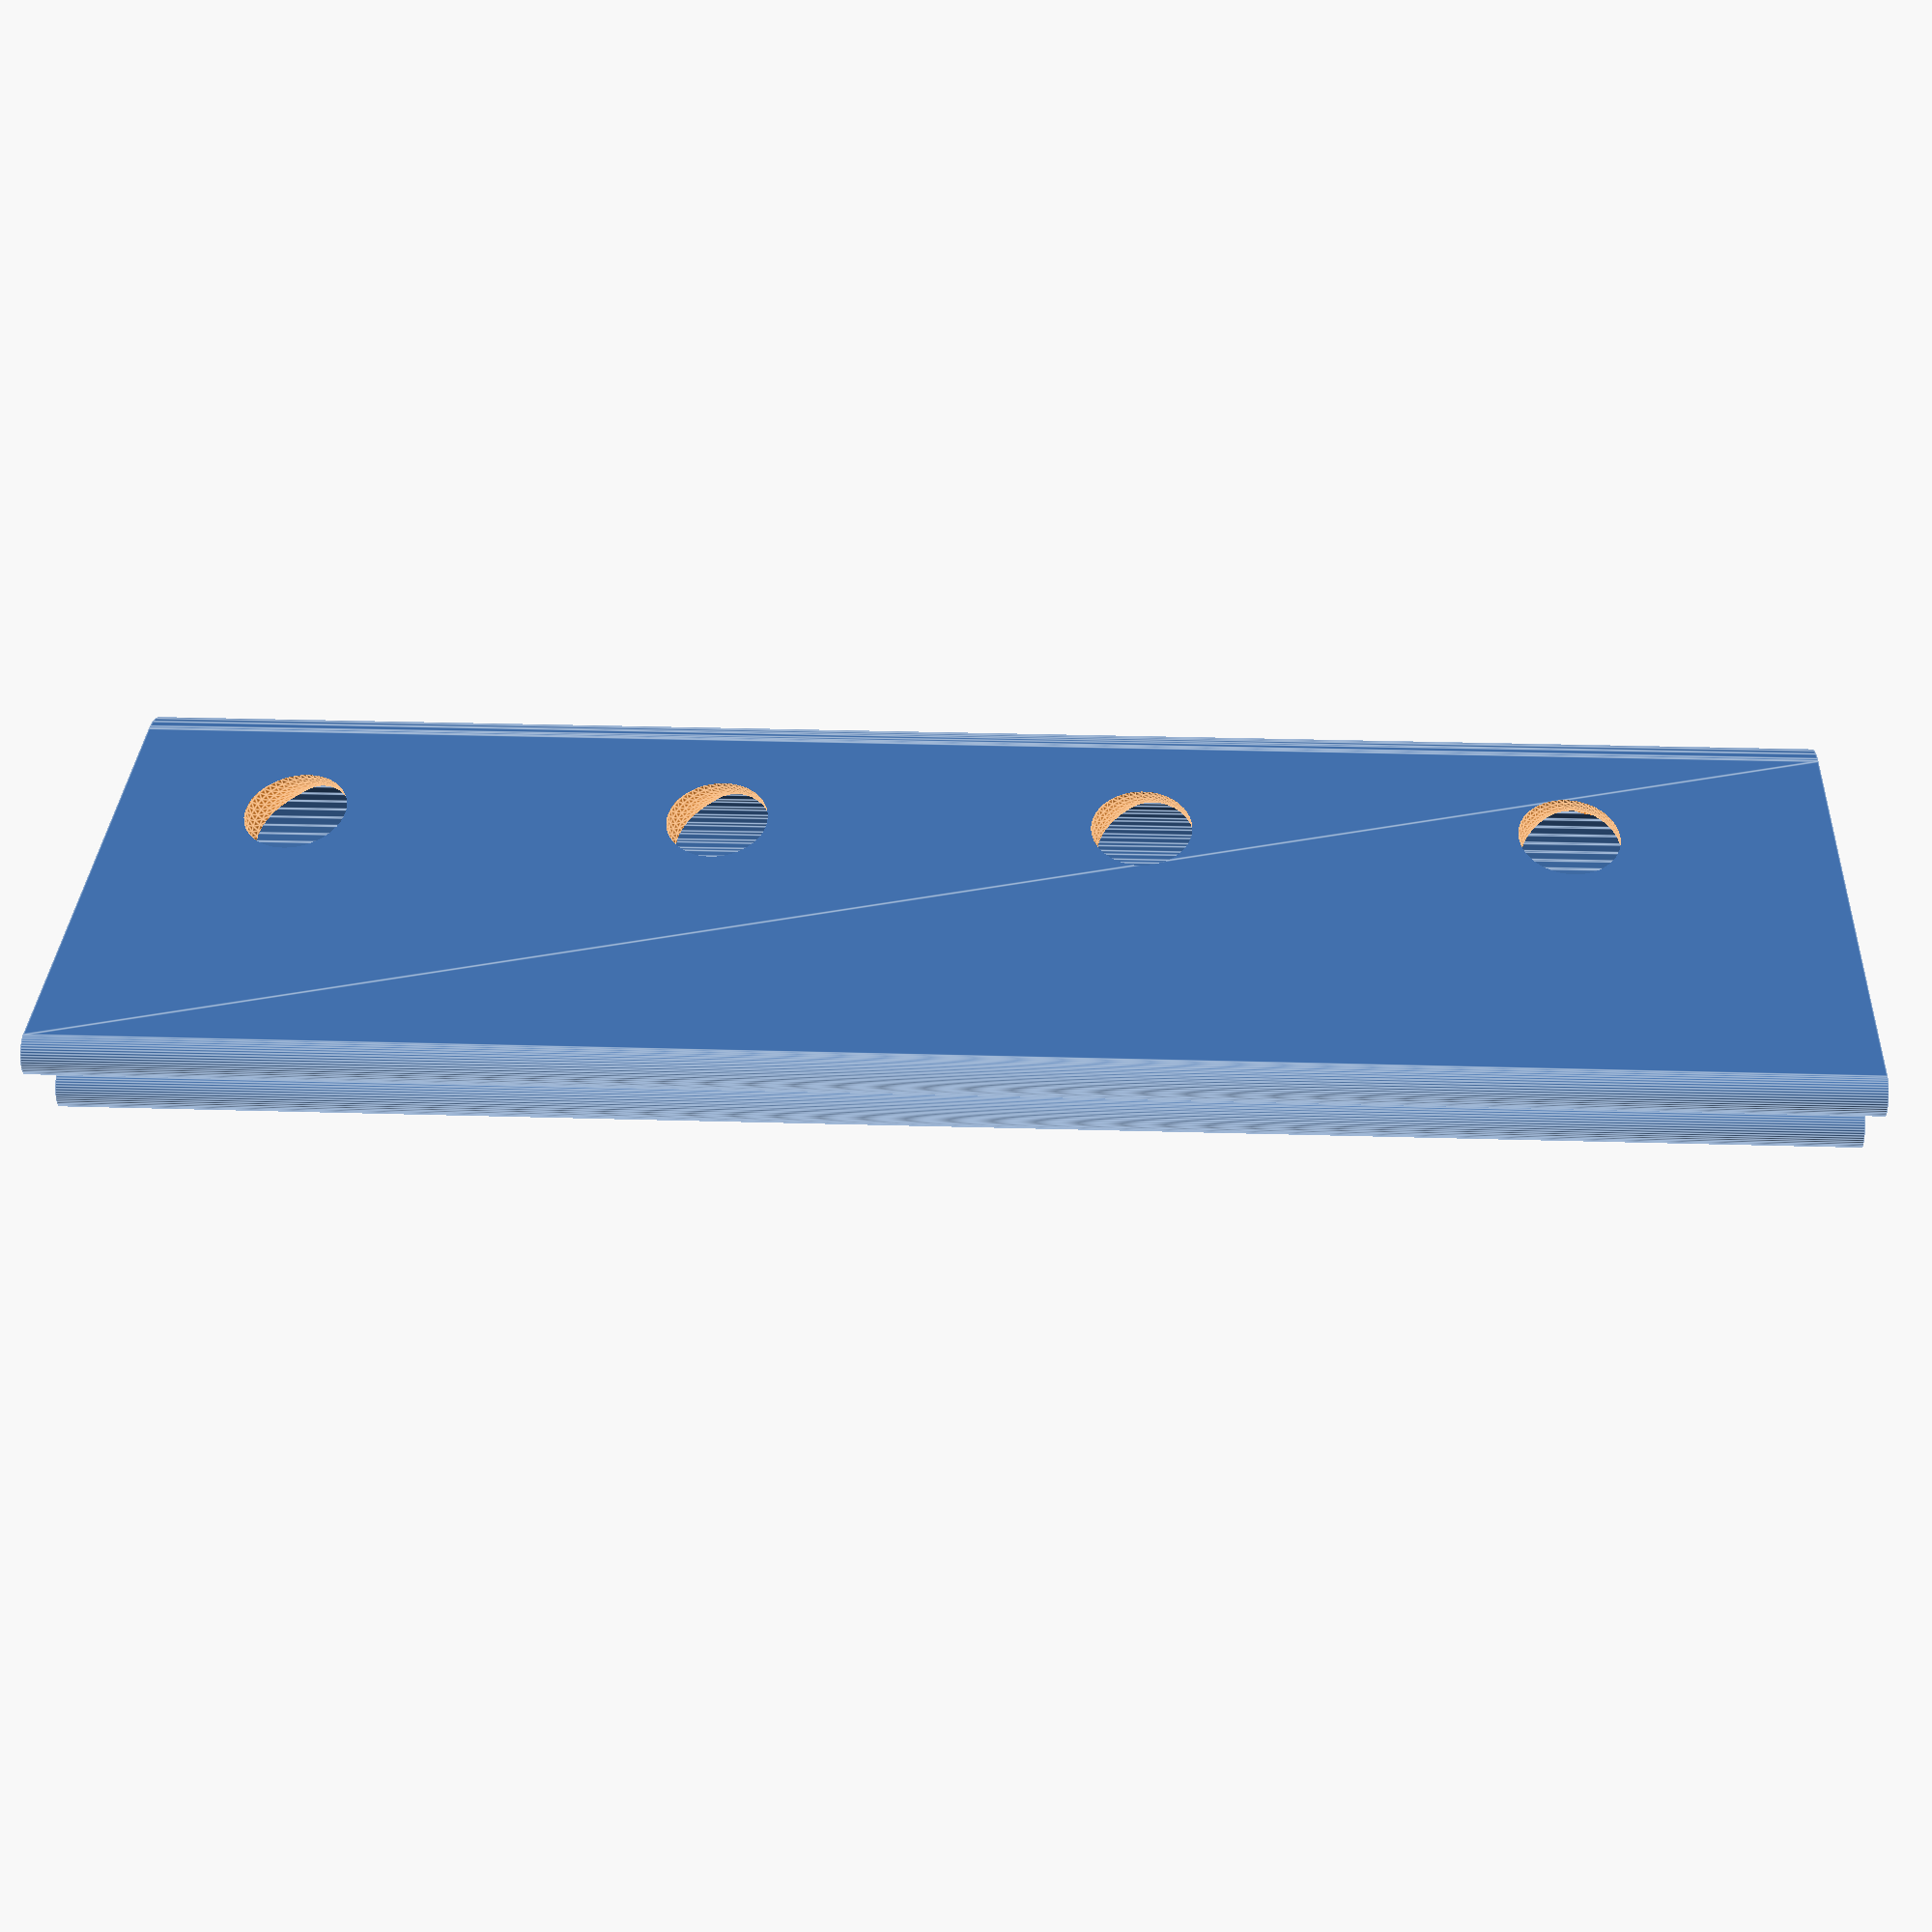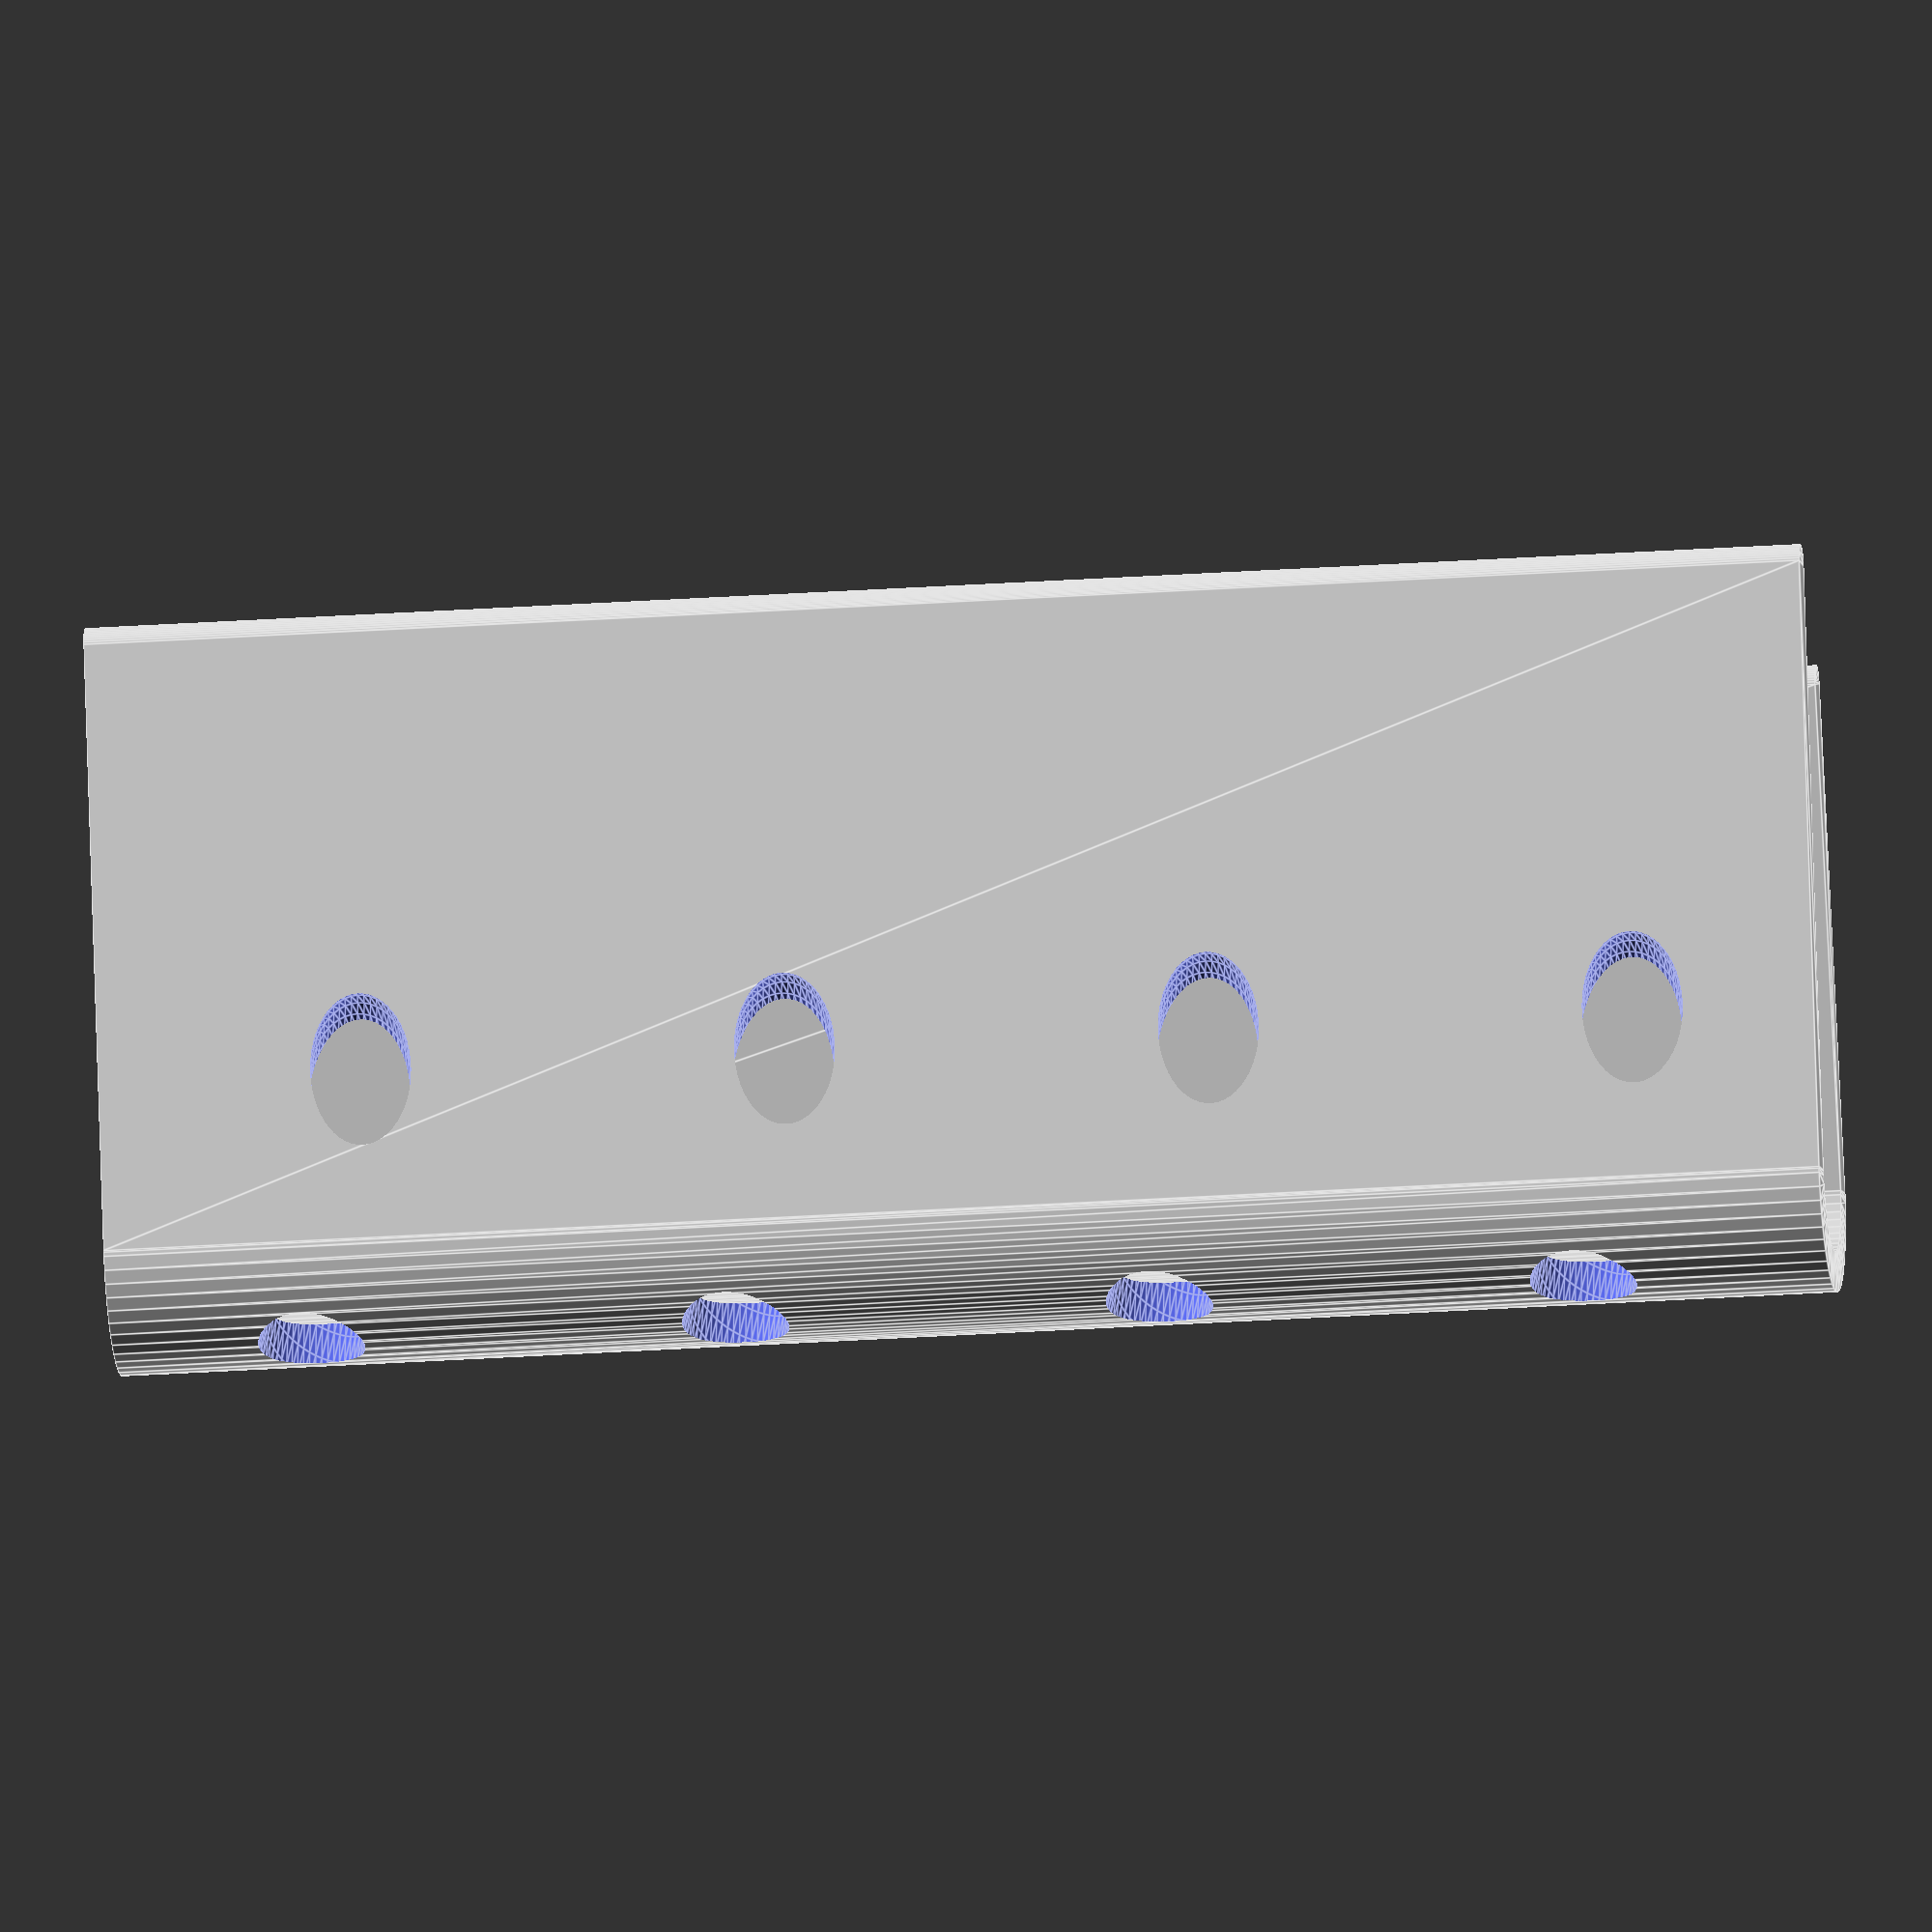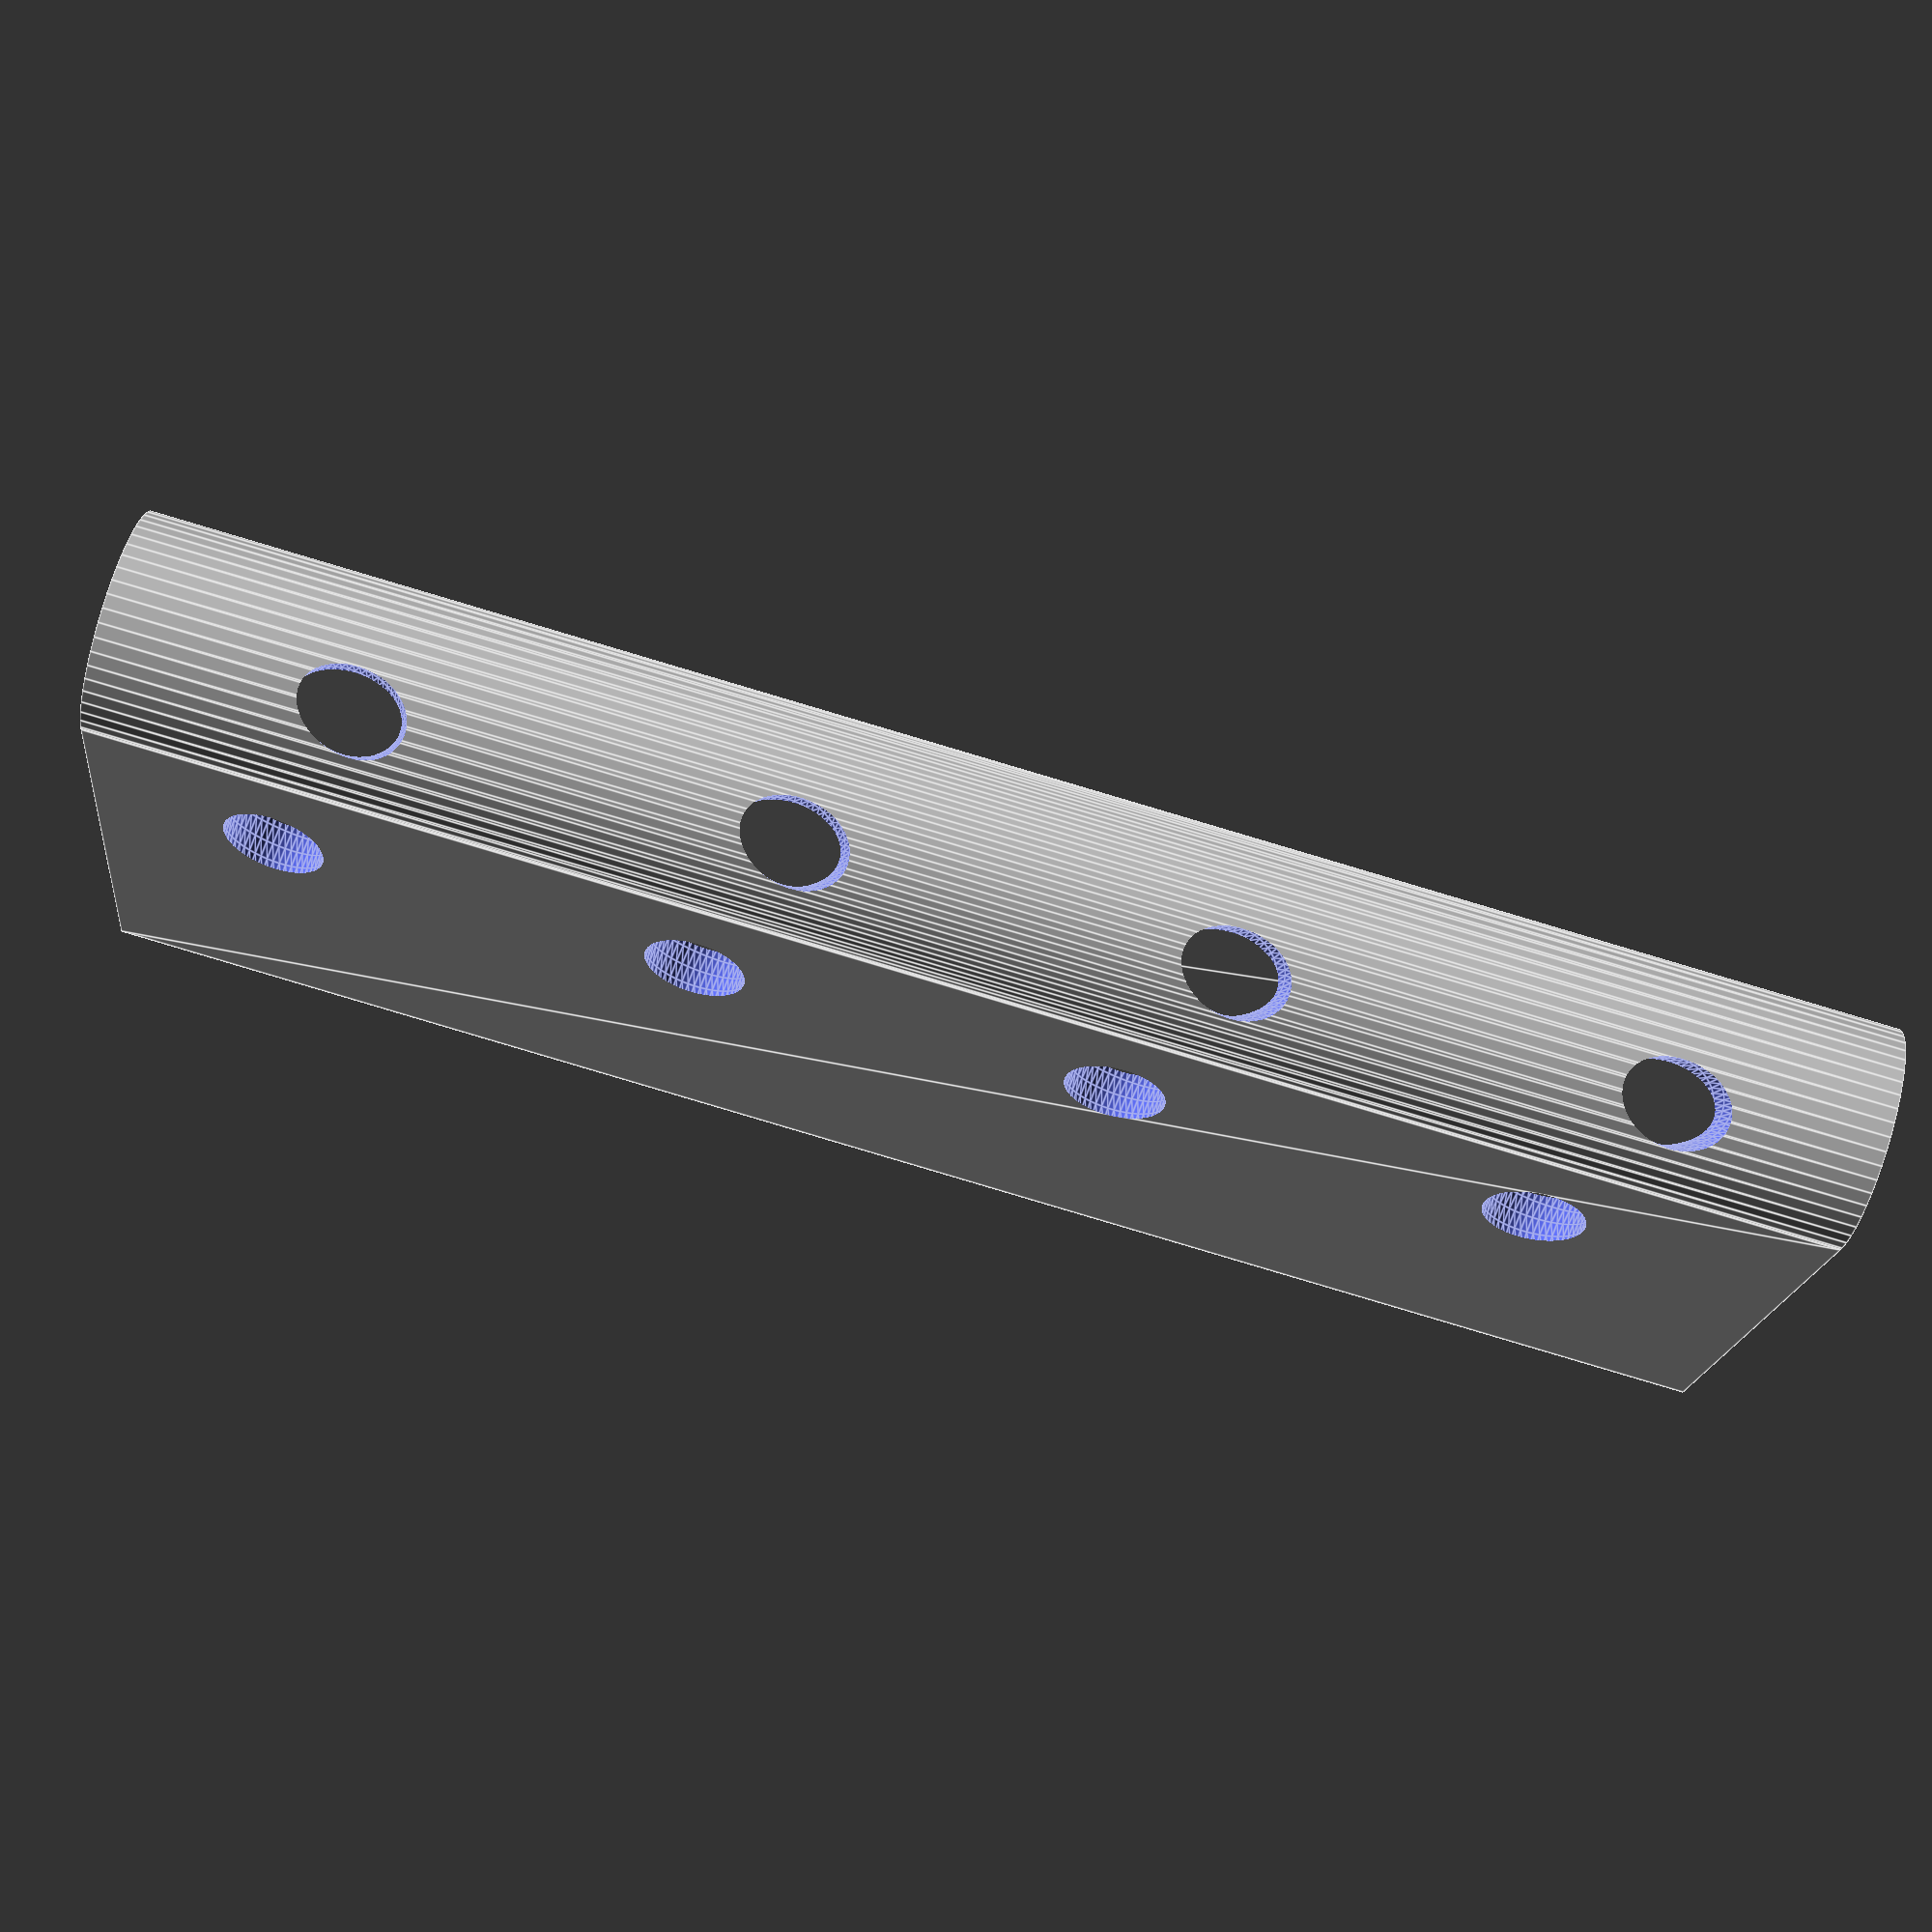
<openscad>
// shoelace retainer
// for bike shoes, to keep laces out of the chain.

clipThickness=2;
upperClipWidth=25;
lowerClipWidthFactor=1.2;
lowerClipWidth=upperClipWidth*lowerClipWidthFactor;
upperClipCloseAngle=-9;

clipCoreInnerDia=7;

clipLength=85;

// size of the hole through which the laces pass
laceCutHoleDia=5;

laceCutHoleSpacing=21;

// the angle, relative to the end, of the lace hole alignment
laceCutHoleSpiralAngle=20;

laceCutHolePathDia=clipCoreInnerDia*1.7;
laceCutHoleShift=clipCoreInnerDia/5;
laceCutHolePathSquashFactorX=1.5+0;
laceCutHolePathSquashFactorY=0.7+0;

clipOuterDia=clipCoreInnerDia+clipThickness*2;
numberOfLaceCutHoles = round(clipLength/laceCutHoleSpacing);
firstLaceCutHoleOffset=
    (clipLength-(laceCutHoleSpacing*
        (numberOfLaceCutHoles-1)))/2;

overlap=0.01;
$fn=50;

difference() {
    linear_extrude(height = clipLength, center = false, convexity = 10, twist = 0)
        clipShape();
    for (holeNum = [0 : 1 : numberOfLaceCutHoles-1]) {
            translate([0,-laceCutHoleShift,
                    firstLaceCutHoleOffset+laceCutHoleSpacing*holeNum])
                scale([laceCutHolePathSquashFactorX,
                        laceCutHolePathSquashFactorY,1])
        rotate([0,laceCutHoleSpiralAngle,0])
                    torus(laceCutHoleDia, laceCutHolePathDia);
    }
}

module clipShape() {
    // upper clip face
    translate([0,clipCoreInnerDia+clipThickness])
    rotate([0,0,upperClipCloseAngle])
    hull() {
        circle(d=clipThickness);
        translate([upperClipWidth,0])
        circle(d=clipThickness);
    }
    // lower clip face
    hull() {
        circle(d=clipThickness);
        translate([lowerClipWidth,0])
        circle(d=clipThickness);
    }

    translate([0,clipCoreInnerDia/2+clipThickness/2]) {
        difference() {
            circle(d=clipOuterDia);
            translate([0, -clipOuterDia/2-overlap])
                square([clipOuterDia, clipOuterDia+overlap*2]);
            circle(d=clipCoreInnerDia);
        }
    }    
}

module torus(torusThickness, torusDia) {
    rotate_extrude(angle = 360, convexity = 2)
        translate([torusDia/2,0])
            circle(d=torusThickness);
}
</openscad>
<views>
elev=152.8 azim=356.6 roll=267.3 proj=p view=edges
elev=23.2 azim=285.2 roll=97.1 proj=o view=edges
elev=87.3 azim=291.2 roll=253.5 proj=p view=edges
</views>
